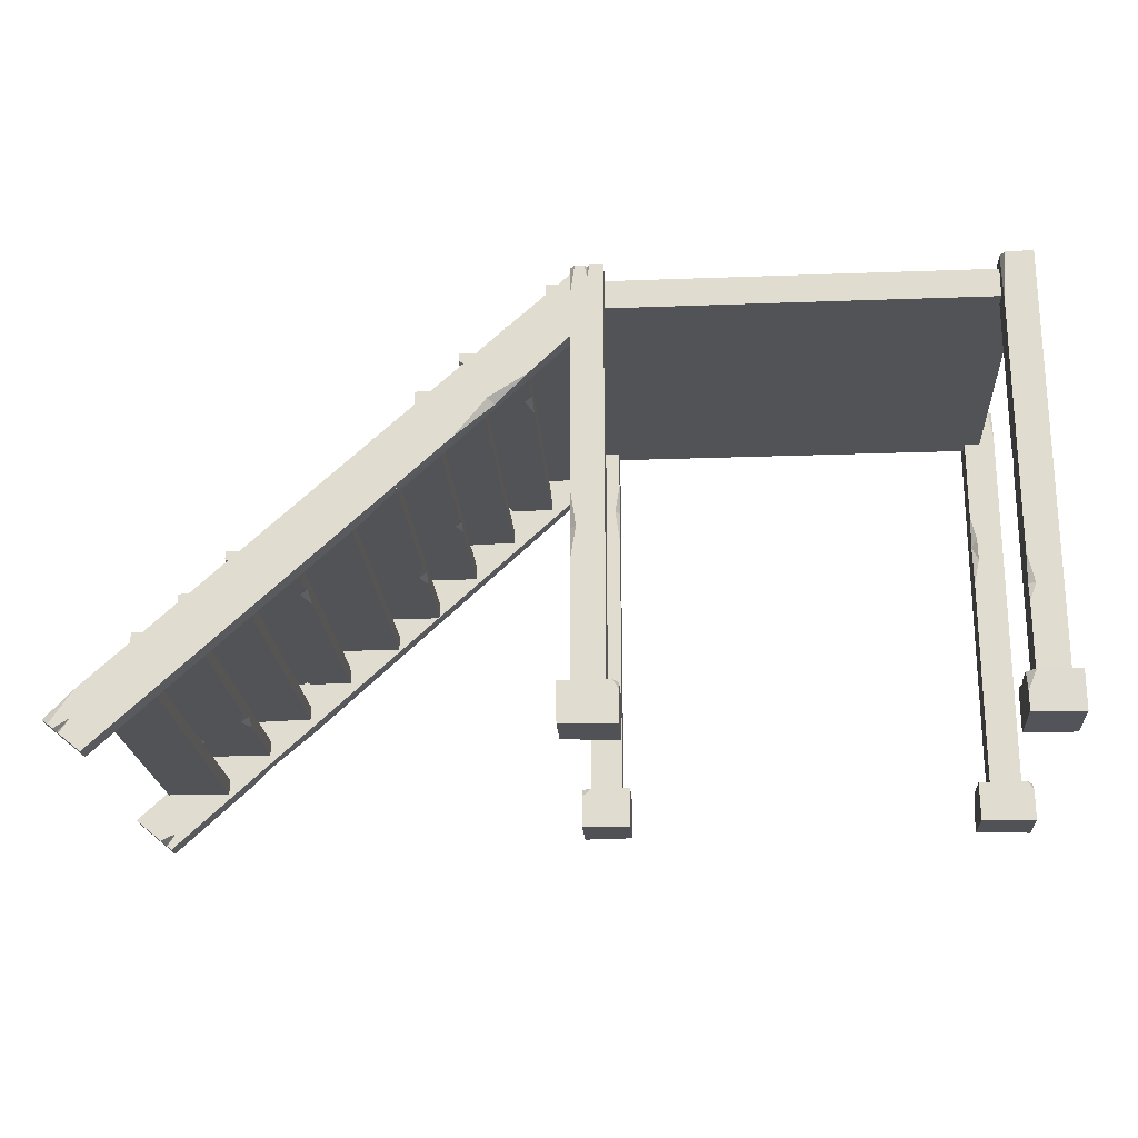
<metadata>
{"format":"obj","ext":"obj","renderer":"f3d","projection":"perspective","resolution":1024,"background":"white","views":[{"elev":-21.9,"azim":3.7,"up":"+Y"}]}
</metadata>
<code>
v -243.6 -3.301 -9.084
v -225.1 -3.301 -9.084
v -243.6 -3.301 8.92
v -225.1 -3.301 6.029
v -243.6 255.1 5.793
v -225.1 255.1 8.92
v -243.6 255.1 -9.084
v -225.1 255.1 -5.701
v -241 255.1 8.92
v -243.6 236.8 8.92
v -227 255.1 -9.084
v -225.1 247.1 -9.084
v -227.1 -3.301 8.92
v -225.1 10.73 8.92
v -238.8 -3.301 -9.084
v -233.4 -3.301 -9.084
v -237 -3.301 -6.578
v -236.8 14.07 -9.084
v -235.7 255.1 8.92
v -232.8 255.1 8.92
v -234.2 247.3 8.92
v -234.4 255.1 6.77
v -243.6 79.82 8.92
v -243.6 120 8.92
v -240.5 99.36 8.92
v -243.6 98.84 6.094
v -225.1 175.7 -9.084
v -225.1 140.3 -9.084
v -225.1 163.4 -5.031
v -227.4 162.7 -9.084
v -243.6 217.9 -9.084
v -243.6 192.5 -9.084
v -243.6 208.8 -6.398
v -241.9 209.5 -9.084
v -8.429 -3.301 9.133
v -8.429 -3.301 -9.293
v 4.856 -3.301 9.133
v 9.571 -3.301 -9.293
v 9.571 255.1 9.133
v 9.571 255.1 -9.293
v -5.991 255.1 9.133
v -8.429 255.1 -9.293
v -8.429 255.1 4.443
v -8.429 222.6 9.133
v 9.571 12.12 9.133
v 9.571 -3.301 5.746
v 9.571 -3.301 3.371
v 9.571 -3.301 -0.6172
v 9.571 5.342 1.688
v 7.524 -3.301 1.605
v -8.429 -3.301 -1.75
v -8.429 -3.301 -6.609
v -6.62 -3.301 -4.012
v -8.429 9.9 -4.117
v 9.571 255.1 -0.5586
v 9.571 255.1 -6.02
v 9.571 243.2 -4.326
v 7.646 255.1 -3.859
v 9.571 172.8 -9.293
v 9.571 210.4 -9.293
v 9.571 193.2 -6.379
v 6.126 193.1 -9.293
v -8.429 149.6 -9.293
v -8.429 128.5 -9.293
v -6.46 138.8 -9.293
v -8.429 138.3 -7.629
v -8.429 77.89 9.133
v -8.429 50.99 9.133
v -4.687 61.12 9.133
v -8.429 61.39 7.113
v -518.2 0.2149 -199.4
v -495.7 -18.32 -204.3
v -518.2 0.2149 -194.4
v -495.7 -18.32 -194.4
v -241.3 253.7 -194.4
v -227.3 228.5 -198
v -241.3 253.7 -204.3
v -227.3 228.5 -204.3
v -230.9 231.4 -194.4
v -238.1 217.4 -194.4
v -514 -3.279 -204.3
v -482.4 33.02 -204.3
v -502.5 -12.69 -194.4
v -498.4 -16.07 -194.4
v -493.6 -8.412 -194.4
v -500.2 -14.57 -199.7
v -380.2 126.5 -194.4
v -303.6 196.6 -194.4
v -323.8 171.2 -194.4
v -347.9 148.5 -194.4
v -339.1 164.2 -198
v -414.4 56.09 -204.3
v -449.5 23.95 -204.3
v -437.2 35.14 -201.3
v -438 38.9 -204.3
v -238.1 251 -204.3
v -233.2 247.1 -204.3
v -235.2 248.7 -201.2
v -251.8 233.7 -204.3
v -518.2 0.2178 -4.197
v -495.7 -18.32 -4.197
v -518.2 0.2178 2.143
v -495.7 -18.32 5.637
v -241.3 253.7 5.637
v -229.2 227.2 5.637
v -241.3 253.7 0.3691
v -229.2 227.2 -4.197
v -235.5 249 -4.197
v -276.1 221.8 -4.197
v -501.7 15.34 5.637
v -514.1 -3.187 5.637
v -511.2 -5.577 5.637
v -507.9 -8.255 5.637
v -502.6 -0.1562 5.637
v -509.7 -6.808 2.447
v -503.5 -11.89 -4.197
v -498.9 -15.62 -4.197
v -501 -13.91 -1.564
v -490.7 -4.675 -4.197
v -237.2 233.8 5.637
v -234.1 231.2 5.637
v -234.8 230.9 5.637
v -235.8 232.7 2.58
v -306.9 154.4 5.637
v -266.6 191.3 5.637
v -288.7 177.3 5.637
v -285.2 174.3 1.977
v -331.8 131.6 -4.197
v -354.4 110.9 -4.197
v -343.3 121.1 -0.9512
v -345.9 122.2 -4.197
v -431.2 79.85 -4.197
v -460 53.47 -4.197
v -449.2 63.4 -0.6016
v -446.4 61.63 -4.197
v -250.5 11.94 -9.865
v -218.5 11.94 -14.82
v -250.5 11.94 13.72
v -218.5 11.94 8.357
v -246.1 11.94 -14.82
v -250.5 0.4287 -14.82
v -221.7 11.94 13.72
v -218.5 6.897 13.72
v -236.9 11.94 -14.82
v -224 11.94 -14.82
v -230.6 10.12 -14.82
v -231 11.94 -12.35
v -218.5 -11.51 13.72
v -218.5 -11.51 -14.82
v -250.5 -10.26 -14.82
v -250.2 -10.76 13.72
v -15.92 11.94 -209.2
v 16.07 11.94 -214.1
v -15.92 11.94 -185.6
v 16.07 11.94 -190.9
v -11.48 11.94 -214.1
v -15.92 0.4287 -214.1
v 12.89 11.94 -185.6
v 16.07 6.897 -185.6
v -2.319 11.94 -214.1
v 10.58 11.94 -214.1
v 3.993 10.12 -214.1
v 3.56 11.94 -211.6
v 16.07 -11.51 -185.6
v 16.07 -11.51 -214.1
v -15.92 -10.26 -214.1
v -15.64 -10.76 -185.6
v -234.3 232.6 -0.08203
v -234.3 232.6 -200.1
v 0.5713 232.6 -0.08203
v 0.5713 232.6 -200.1
v 0.5713 249.6 -0.08203
v 0.5713 249.6 -200.1
v -234.3 249.6 -0.08203
v -234.3 249.6 -200.1
v -499.4 15.63 -200.1
v -462.6 15.63 -200.1
v -499.4 24.4 -200.1
v -462.6 24.4 -200.1
v -499.4 21.44 -0.08398
v -462.6 24.4 -0.08398
v -499.4 15.63 -0.08398
v -462.6 16.77 -0.08398
v -494.3 24.4 -0.08398
v -499.4 24.4 -14.27
v -480.9 23.6 -2.244
v -257.8 239.9 -0.08398
v -221 239.9 -0.08398
v -257.8 248.6 -0.08398
v -221 244.8 -0.08398
v -257.8 245.7 -200.1
v -221 248.6 -200.1
v -257.8 239.9 -200.1
v -221 243.3 -200.1
v -252.7 248.6 -200.1
v -257.8 248.6 -185.9
v -224.6 239.9 -200.1
v -221 239.9 -193.9
v -224.9 248.6 -0.08398
v -221 248.6 -10.95
v -248.3 239.9 -0.08398
v -241.5 239.9 -0.08398
v -244.6 242.6 -0.08398
v -244.4 239.9 -13.53
v -242.2 248.6 -200.1
v -236.3 248.6 -200.1
v -239.1 248.6 -191.4
v -239.6 245.4 -200.1
v -257.8 248.6 -64.42
v -257.8 248.6 -95.54
v -251.7 248.6 -79.54
v -257.8 245.1 -79.13
v -221 239.9 -138.6
v -221 239.9 -111.2
v -221 243.4 -129.1
v -225.4 239.9 -128.5
v -257.8 239.9 -171.3
v -257.8 239.9 -155.3
v -257.8 242.5 -164.2
v -254.6 239.9 -164.8
v -451.8 60.66 -0.08398
v -415 60.66 -0.08398
v -451.8 69.44 -0.08398
v -415 69.44 -0.08398
v -451.8 66.48 -200.1
v -415 69.44 -200.1
v -451.8 60.66 -200.1
v -415 61.81 -200.1
v -446.7 69.44 -200.1
v -451.8 69.44 -185.9
v -433.3 68.64 -197.9
v -475.6 39.44 -0.08398
v -438.8 39.44 -0.08398
v -475.6 48.21 -0.08398
v -438.8 44.4 -0.08398
v -475.6 45.25 -200.1
v -438.8 48.21 -200.1
v -475.6 39.44 -200.1
v -438.8 42.87 -200.1
v -470.5 48.21 -200.1
v -475.6 48.21 -185.9
v -442.4 39.44 -200.1
v -438.8 39.44 -193.9
v -442.7 48.21 -0.08398
v -438.8 48.21 -10.95
v -466.1 39.44 -0.08398
v -459.3 39.44 -0.08398
v -462.4 42.18 -0.08398
v -462.2 39.44 -13.53
v -459.9 48.21 -200.1
v -454.1 48.21 -200.1
v -456.9 48.21 -191.4
v -457.4 45 -200.1
v -475.6 48.21 -64.42
v -475.6 48.21 -95.54
v -469.5 48.21 -79.54
v -475.6 44.64 -79.13
v -438.8 39.44 -138.6
v -438.8 39.44 -111.2
v -438.8 42.99 -129.1
v -443.2 39.44 -128.5
v -475.6 39.44 -171.3
v -475.6 39.44 -155.3
v -475.6 42.12 -164.2
v -472.3 39.44 -164.8
v -280 217 -200.1
v -243.1 217 -200.1
v -280 225.8 -200.1
v -243.1 225.8 -200.1
v -280 222.8 -0.08398
v -243.1 225.8 -0.08398
v -280 217 -0.08398
v -243.1 218.1 -0.08398
v -274.9 225.8 -0.08398
v -280 225.8 -14.27
v -261.4 225 -2.244
v -304.8 201.1 3.105
v -268 196.8 3.105
v -304.8 205.6 3.105
v -268 205.6 3.105
v -304.8 205.6 -196.9
v -268 202.4 -196.9
v -304.8 196.8 -196.9
v -268 196.8 -196.9
v -273.9 205.6 -196.9
v -268 205.6 -182.9
v -297.9 196.8 3.105
v -304.8 196.8 -22.78
v -279.2 205.6 3.105
v -272.5 205.6 3.105
v -275.5 205.6 -1.717
v -275.4 200.9 3.105
v -304.8 205.6 -96.55
v -304.8 205.6 -151.9
v -298.2 205.6 -134.4
v -297.7 205.6 -116.8
v -304.8 202.4 -126.3
v -268 196.8 -55.61
v -268 196.8 -30.25
v -268 199.5 -39.08
v -272.2 196.8 -40.37
v -299.6 196.8 -196.9
v -291.7 196.8 -196.9
v -295 199.5 -196.9
v -295.1 196.8 -185
v -328.3 174 3.807
v -291.5 174 3.807
v -328.3 182.8 3.807
v -291.5 182.8 3.807
v -328.3 179.8 -196.2
v -291.5 182.8 -196.2
v -328.3 174 -196.2
v -291.5 175.2 -196.2
v -323.2 182.8 -196.2
v -328.3 182.8 -182
v -309.8 182 -194
v -351.8 151.2 -0.08398
v -315 151.2 -0.08398
v -351.8 156.9 -0.08398
v -315 160 -0.08398
v -351.8 160 -200.1
v -315 160 -200.1
v -351.8 155.3 -200.1
v -315 151.2 -200.1
v -342.4 151.2 -200.1
v -351.8 151.2 -174.9
v -351.8 160 -12.02
v -345 160 -0.08398
v -340.3 160 -0.08398
v -335 160 -0.08398
v -338 160 -5.268
v -337.8 157.2 -0.08398
v -327.7 151.2 -0.08398
v -320.3 151.2 -0.08398
v -323.7 153.6 -0.08398
v -323.5 151.2 -7.457
v -328 160 -200.1
v -323 160 -200.1
v -324.9 160 -192.8
v -325.8 157.3 -200.1
v -315 160 -136.4
v -315 160 -165.5
v -320.8 160 -152.1
v -315 156.8 -152.1
v -315 151.2 -118.4
v -315 151.2 -102.1
v -315 154.1 -110.1
v -318.3 151.2 -109.7
v -351.8 151.2 -62.92
v -351.8 151.2 -42.1
v -351.8 154.4 -49.94
v -347.8 151.2 -50.15
v -374 125.9 2.033
v -337.1 125.9 2.033
v -374 134.7 2.033
v -337.1 130.8 2.033
v -374 131.7 -198
v -337.1 134.7 -198
v -374 125.9 -198
v -337.1 129.3 -198
v -368.8 134.7 -198
v -374 134.7 -183.8
v -340.8 125.9 -198
v -337.1 125.9 -191.8
v -341 134.7 2.033
v -337.1 134.7 -8.828
v -364.5 125.9 2.033
v -357.6 125.9 2.033
v -360.8 128.6 2.033
v -360.5 125.9 -11.41
v -358.3 134.7 -198
v -352.4 134.7 -198
v -355.2 134.7 -189.3
v -355.7 131.4 -198
v -374 134.7 -62.3
v -374 134.7 -93.42
v -367.8 134.7 -77.42
v -374 131.1 -77.02
v -337.1 125.9 -136.5
v -337.1 125.9 -109.1
v -337.1 129.4 -127
v -341.6 125.9 -126.4
v -374 125.9 -169.2
v -374 125.9 -153.2
v -374 128.6 -162.1
v -370.7 125.9 -162.6
v -398.8 105.7 -200.1
v -361.9 105.7 -200.1
v -398.8 114.5 -200.1
v -361.9 114.5 -200.1
v -398.8 111.5 -0.08398
v -361.9 114.5 -0.08398
v -398.8 105.7 -0.08398
v -361.9 106.8 -0.08398
v -393.7 114.5 -0.08398
v -398.8 114.5 -14.27
v -380.2 113.7 -2.244
v -428 88.79 -0.08398
v -391.2 84.47 -0.08398
v -428 93.25 -0.08398
v -391.2 93.25 -0.08398
v -428 93.25 -200.1
v -391.2 90.09 -200.1
v -428 84.47 -200.1
v -391.2 84.47 -200.1
v -397 93.25 -200.1
v -391.2 93.25 -186.1
v -421.1 84.47 -0.08398
v -428 84.47 -25.97
v -402.3 93.25 -0.08398
v -395.6 93.25 -0.08398
v -398.7 93.25 -4.906
v -398.6 88.54 -0.08398
v -428 93.25 -99.74
v -428 93.25 -155
v -421.4 93.25 -137.6
v -420.9 93.25 -120
v -428 90.12 -129.5
v -391.2 84.47 -58.8
v -391.2 84.47 -33.44
v -391.2 87.17 -42.27
v -395.4 84.47 -43.56
v -422.8 84.47 -200.1
v -414.9 84.47 -200.1
v -418.1 87.2 -200.1
v -418.3 84.47 -188.2
v -8.644 -3.301 -205
v 9.786 -3.301 -209.1
v -8.644 -3.301 -191.1
v 9.786 -3.301 -191.1
v -8.644 255.1 -191.1
v 9.786 255.1 -194.3
v -8.644 255.1 -209.1
v 9.786 255.1 -209.1
v 6.837 255.1 -191.1
v 9.786 237 -191.1
v -5.167 -3.301 -209.1
v -8.644 30.14 -209.1
v 2.489 -3.301 -191.1
v 7.544 -3.301 -191.1
v 4.313 6.914 -191.1
v 4.36 -3.301 -193.9
v -8.644 139.1 -191.1
v -8.644 183.3 -191.1
v -5.351 169.4 -191.1
v -5.065 155.2 -191.1
v -8.644 163.9 -194.4
v 9.786 72.56 -209.1
v 9.786 39.8 -209.1
v 9.786 51.21 -205.7
v 7.669 52.87 -209.1
v -6.022 255.1 -209.1
v -2.081 255.1 -209.1
v -3.706 255.1 -206.2
v -3.788 239.8 -209.1
v -243.6 -3.301 -209.1
v -225.1 -3.301 -209.1
v -243.6 -3.301 -195.8
v -225.1 -3.301 -191.1
v -243.6 255.1 -191.1
v -225.1 255.1 -191.1
v -243.6 255.1 -206.6
v -225.1 255.1 -209.1
v -238.9 255.1 -209.1
v -243.6 222.6 -209.1
v -243.6 12.12 -191.1
v -240.2 -3.301 -191.1
v -237.8 -3.301 -191.1
v -233.8 -3.301 -191.1
v -236.1 5.342 -191.1
v -236 -3.301 -193.1
v -232.7 -3.301 -209.1
v -227.8 -3.301 -209.1
v -230.4 -3.301 -207.3
v -230.3 9.9 -209.1
v -233.9 255.1 -191.1
v -228.4 255.1 -191.1
v -230.1 243.2 -191.1
v -230.6 255.1 -193
v -225.1 172.8 -191.1
v -225.1 210.4 -191.1
v -228 193.2 -191.1
v -225.1 193.1 -194.5
v -225.1 149.6 -209.1
v -225.1 128.5 -209.1
v -225.1 138.8 -207.1
v -226.8 138.3 -209.1
v -243.6 77.89 -209.1
v -243.6 50.99 -209.1
v -243.6 61.12 -205.3
v -241.5 61.39 -209.1
v -9.257 11.94 16.8
v -14.21 11.94 -15.19
v 14.33 11.94 16.8
v 8.966 11.94 -15.19
v -14.21 11.94 12.36
v -14.21 0.4287 16.8
v 14.33 11.94 -12.01
v 14.33 6.897 -15.19
v -14.21 11.94 3.199
v -14.21 11.94 -9.705
v -14.21 10.12 -3.113
v -11.74 11.94 -2.68
v 14.33 -11.51 -15.19
v -14.21 -11.51 -15.19
v -14.21 -10.26 16.8
v 14.33 -10.76 16.52
v -225.2 11.94 -215.7
v -220.2 11.94 -183.7
v -248.8 11.94 -215.7
v -243.4 11.94 -183.7
v -220.2 11.94 -211.3
v -220.2 0.4287 -215.7
v -248.8 11.94 -186.9
v -248.8 6.897 -183.7
v -220.2 11.94 -202.1
v -220.2 11.94 -189.2
v -220.2 10.12 -195.8
v -222.7 11.94 -196.2
v -248.8 -11.51 -183.7
v -220.2 -11.51 -183.7
v -220.2 -10.26 -215.7
v -248.8 -10.76 -215.4
f 13 17 16 2 4
f 3 13 14 25 23
f 7 22 11
f 7 11 34 31
f 6 29 27 12 8
f 10 33 26 24
f 10 9 5
f 12 11 8
f 14 13 4
f 15 18 17
f 22 21 20
f 19 21 22
f 17 18 16
f 26 25 24
f 23 25 26
f 28 30 29
f 29 30 27
f 31 34 33
f 33 34 32
f 25 21 10 24
f 25 14 6 20 21
f 34 30 18 32
f 34 11 12 27 30
f 18 30 28 2 16
f 32 18 15 1
f 7 31 33 10 5
f 26 1 3 23
f 26 33 32 1
f 5 9 19 22 7
f 11 22 20 6 8
f 2 28 29 14 4
f 14 29 6
f 1 15 17 3
f 3 17 13
f 10 21 19 9
f 35 50 47 46 37
f 57 61 60 40 56
f 42 58 56 40
f 41 43 44
f 62 65 63 42
f 54 64 36 52
f 45 69 68 35 37
f 37 46 45
f 50 49 47
f 48 49 50
f 51 54 53
f 53 54 52
f 58 57 56
f 55 57 58
f 62 61 59
f 60 61 62
f 64 66 65
f 65 66 63
f 67 70 69
f 69 70 68
f 61 49 48 38 59
f 45 46 47 49 61 39
f 39 61 57 55
f 62 42 40 60
f 36 64 65 38
f 38 65 62 59
f 70 54 51 35 68
f 44 43 42 63 66
f 44 66 70 67
f 70 66 64 54
f 41 44 67 69 39
f 39 69 45
f 50 53 38 48
f 35 51 53 50
f 38 53 52 36
f 39 55 58 43 41
f 43 58 42
f 73 83 85 90 87
f 75 98 96 77
f 82 95 93 72 81
f 80 94 92 78 76
f 77 91 88 75
f 79 80 76
f 86 81 72
f 82 81 71
f 86 85 83
f 84 85 86
f 91 90 89
f 91 89 88
f 87 90 91
f 93 95 94
f 94 95 92
f 97 99 98
f 98 99 96
f 89 80 79 75 88
f 90 85 84 74 80 89
f 91 82 71 73 87
f 77 82 91
f 98 79 76 78 97
f 75 79 98
f 72 93 94 74
f 74 94 80
f 86 72 74 84
f 71 81 86 83 73
f 95 99 97 78 92
f 77 96 99 82
f 82 99 95
f 100 115 112 111 102
f 122 126 125 105 121
f 107 123 121 105
f 106 108 109
f 127 130 128 107
f 119 129 101 117
f 110 134 133 100 102
f 102 111 110
f 115 114 112
f 113 114 115
f 116 119 118
f 118 119 117
f 123 122 121
f 120 122 123
f 127 126 124
f 125 126 127
f 129 131 130
f 130 131 128
f 132 135 134
f 134 135 133
f 126 114 113 103 124
f 110 111 112 114 126 104
f 104 126 122 120
f 127 107 105 125
f 101 129 130 103
f 103 130 127 124
f 135 119 116 100 133
f 109 108 107 128 131
f 109 131 135 132
f 135 131 129 119
f 106 109 132 134 104
f 104 134 110
f 115 118 103 113
f 100 116 118 115
f 103 118 117 101
f 104 120 123 108 106
f 108 123 107
f 138 142 147
f 137 139 143 148
f 141 136 140
f 143 139 142
f 147 145 146
f 144 147 146
f 148 143 142 138 151
f 136 138 147 144 140
f 142 139 137 145 147
f 141 140 144 146
f 150 141 146 149
f 150 151 138 136 141
f 150 149 148 151
f 149 146 145 137
f 149 137 148
f 154 158 163
f 153 155 159 164
f 157 152 156
f 159 155 158
f 163 161 162
f 160 163 162
f 164 159 158 154 167
f 152 154 163 160 156
f 158 155 153 161 163
f 157 156 160 162
f 166 157 162 165
f 166 167 154 152 157
f 166 165 164 167
f 165 162 161 153
f 165 153 164
f 173 171 169 175
f 174 168 170 172
f 174 175 169 168
f 172 173 175 174
f 170 171 173 172
f 168 169 171 170
f 182 183 186
f 185 180 184
f 186 181 179 178 185
f 182 176 177 183
f 176 182 180 185 178
f 180 182 186 184
f 183 181 186
f 179 181 183 177
f 178 179 177 176
f 185 184 186
f 199 203 202 188 190
f 189 199 200 211 209
f 193 208 197
f 193 197 220 217
f 192 215 213 198 194
f 196 219 212 210
f 196 195 191
f 198 197 194
f 200 199 190
f 201 204 203
f 208 207 206
f 205 207 208
f 203 204 202
f 212 211 210
f 209 211 212
f 214 216 215
f 215 216 213
f 217 220 219
f 219 220 218
f 211 207 196 210
f 211 200 192 206 207
f 220 216 204 218
f 220 197 198 213 216
f 204 216 214 188 202
f 218 204 201 187
f 193 217 219 196 191
f 212 187 189 209
f 212 219 218 187
f 191 195 205 208 193
f 197 208 206 192 194
f 188 214 215 200 190
f 200 215 192
f 187 201 203 189
f 189 203 199
f 196 207 205 195
f 227 231 228
f 230 229 225
f 231 230 223 224 226
f 227 228 222 221
f 221 223 230 225 227
f 225 229 231 227
f 228 231 226
f 224 222 228 226
f 223 221 222 224
f 230 231 229
f 244 248 247 233 235
f 234 244 245 256 254
f 238 253 242
f 238 242 265 262
f 237 260 258 243 239
f 241 264 257 255
f 241 240 236
f 243 242 239
f 245 244 235
f 246 249 248
f 253 252 251
f 250 252 253
f 248 249 247
f 257 256 255
f 254 256 257
f 259 261 260
f 260 261 258
f 262 265 264
f 264 265 263
f 256 252 241 255
f 256 245 237 251 252
f 265 261 249 263
f 265 242 243 258 261
f 249 261 259 233 247
f 263 249 246 232
f 238 262 264 241 236
f 257 232 234 254
f 257 264 263 232
f 236 240 250 253 238
f 242 253 251 237 239
f 233 259 260 245 235
f 245 260 237
f 232 246 248 234
f 234 248 244
f 241 252 250 240
f 272 273 276
f 275 270 274
f 276 271 269 268 275
f 272 266 267 273
f 266 272 270 275 268
f 270 272 276 274
f 273 271 276
f 269 271 273 267
f 268 269 267 266
f 275 274 276
f 279 289 291 296 293
f 281 304 302 283
f 288 301 299 278 287
f 286 300 298 284 282
f 283 297 294 281
f 285 286 282
f 292 287 278
f 288 287 277
f 292 291 289
f 290 291 292
f 297 296 295
f 297 295 294
f 293 296 297
f 299 301 300
f 300 301 298
f 303 305 304
f 304 305 302
f 295 286 285 281 294
f 296 291 290 280 286 295
f 297 288 277 279 293
f 283 288 297
f 304 285 282 284 303
f 281 285 304
f 278 299 300 280
f 280 300 286
f 292 278 280 290
f 277 287 292 289 279
f 301 305 303 284 298
f 283 302 305 288
f 288 305 301
f 312 316 313
f 315 314 310
f 316 315 308 309 311
f 312 313 307 306
f 306 308 315 310 312
f 310 314 316 312
f 313 316 311
f 309 307 313 311
f 308 306 307 309
f 315 316 314
f 317 332 329 328 319
f 339 343 342 322 338
f 324 340 338 322
f 323 325 326
f 344 347 345 324
f 336 346 318 334
f 327 351 350 317 319
f 319 328 327
f 332 331 329
f 330 331 332
f 333 336 335
f 335 336 334
f 340 339 338
f 337 339 340
f 344 343 341
f 342 343 344
f 346 348 347
f 347 348 345
f 349 352 351
f 351 352 350
f 343 331 330 320 341
f 327 328 329 331 343 321
f 321 343 339 337
f 344 324 322 342
f 318 346 347 320
f 320 347 344 341
f 352 336 333 317 350
f 326 325 324 345 348
f 326 348 352 349
f 352 348 346 336
f 323 326 349 351 321
f 321 351 327
f 332 335 320 330
f 317 333 335 332
f 320 335 334 318
f 321 337 340 325 323
f 325 340 324
f 365 369 368 354 356
f 355 365 366 377 375
f 359 374 363
f 359 363 386 383
f 358 381 379 364 360
f 362 385 378 376
f 362 361 357
f 364 363 360
f 366 365 356
f 367 370 369
f 374 373 372
f 371 373 374
f 369 370 368
f 378 377 376
f 375 377 378
f 380 382 381
f 381 382 379
f 383 386 385
f 385 386 384
f 377 373 362 376
f 377 366 358 372 373
f 386 382 370 384
f 386 363 364 379 382
f 370 382 380 354 368
f 384 370 367 353
f 359 383 385 362 357
f 378 353 355 375
f 378 385 384 353
f 357 361 371 374 359
f 363 374 372 358 360
f 354 380 381 366 356
f 366 381 358
f 353 367 369 355
f 355 369 365
f 362 373 371 361
f 393 394 397
f 396 391 395
f 397 392 390 389 396
f 393 387 388 394
f 387 393 391 396 389
f 391 393 397 395
f 394 392 397
f 390 392 394 388
f 389 390 388 387
f 396 395 397
f 400 410 412 417 414
f 402 425 423 404
f 409 422 420 399 408
f 407 421 419 405 403
f 404 418 415 402
f 406 407 403
f 413 408 399
f 409 408 398
f 413 412 410
f 411 412 413
f 418 417 416
f 418 416 415
f 414 417 418
f 420 422 421
f 421 422 419
f 424 426 425
f 425 426 423
f 416 407 406 402 415
f 417 412 411 401 407 416
f 418 409 398 400 414
f 404 409 418
f 425 406 403 405 424
f 402 406 425
f 399 420 421 401
f 401 421 407
f 413 399 401 411
f 398 408 413 410 400
f 422 426 424 405 419
f 404 423 426 409
f 409 426 422
f 429 439 441 446 443
f 431 454 452 433
f 438 451 449 428 437
f 436 450 448 434 432
f 433 447 444 431
f 435 436 432
f 442 437 428
f 438 437 427
f 442 441 439
f 440 441 442
f 447 446 445
f 447 445 444
f 443 446 447
f 449 451 450
f 450 451 448
f 453 455 454
f 454 455 452
f 445 436 435 431 444
f 446 441 440 430 436 445
f 447 438 427 429 443
f 433 438 447
f 454 435 432 434 453
f 431 435 454
f 428 449 450 430
f 430 450 436
f 442 428 430 440
f 427 437 442 439 429
f 451 455 453 434 448
f 433 452 455 438
f 438 455 451
f 456 471 468 467 458
f 478 482 481 461 477
f 463 479 477 461
f 462 464 465
f 483 486 484 463
f 475 485 457 473
f 466 490 489 456 458
f 458 467 466
f 471 470 468
f 469 470 471
f 472 475 474
f 474 475 473
f 479 478 477
f 476 478 479
f 483 482 480
f 481 482 483
f 485 487 486
f 486 487 484
f 488 491 490
f 490 491 489
f 482 470 469 459 480
f 466 467 468 470 482 460
f 460 482 478 476
f 483 463 461 481
f 457 485 486 459
f 459 486 483 480
f 491 475 472 456 489
f 465 464 463 484 487
f 465 487 491 488
f 491 487 485 475
f 462 465 488 490 460
f 460 490 466
f 471 474 459 469
f 456 472 474 471
f 459 474 473 457
f 460 476 479 464 462
f 464 479 463
f 494 498 503
f 493 495 499 504
f 497 492 496
f 499 495 498
f 503 501 502
f 500 503 502
f 504 499 498 494 507
f 492 494 503 500 496
f 498 495 493 501 503
f 497 496 500 502
f 506 497 502 505
f 506 507 494 492 497
f 506 505 504 507
f 505 502 501 493
f 505 493 504
f 510 514 519
f 509 511 515 520
f 513 508 512
f 515 511 514
f 519 517 518
f 516 519 518
f 520 515 514 510 523
f 508 510 519 516 512
f 514 511 509 517 519
f 513 512 516 518
f 522 513 518 521
f 522 523 510 508 513
f 522 521 520 523
f 521 518 517 509
f 521 509 520

</code>
